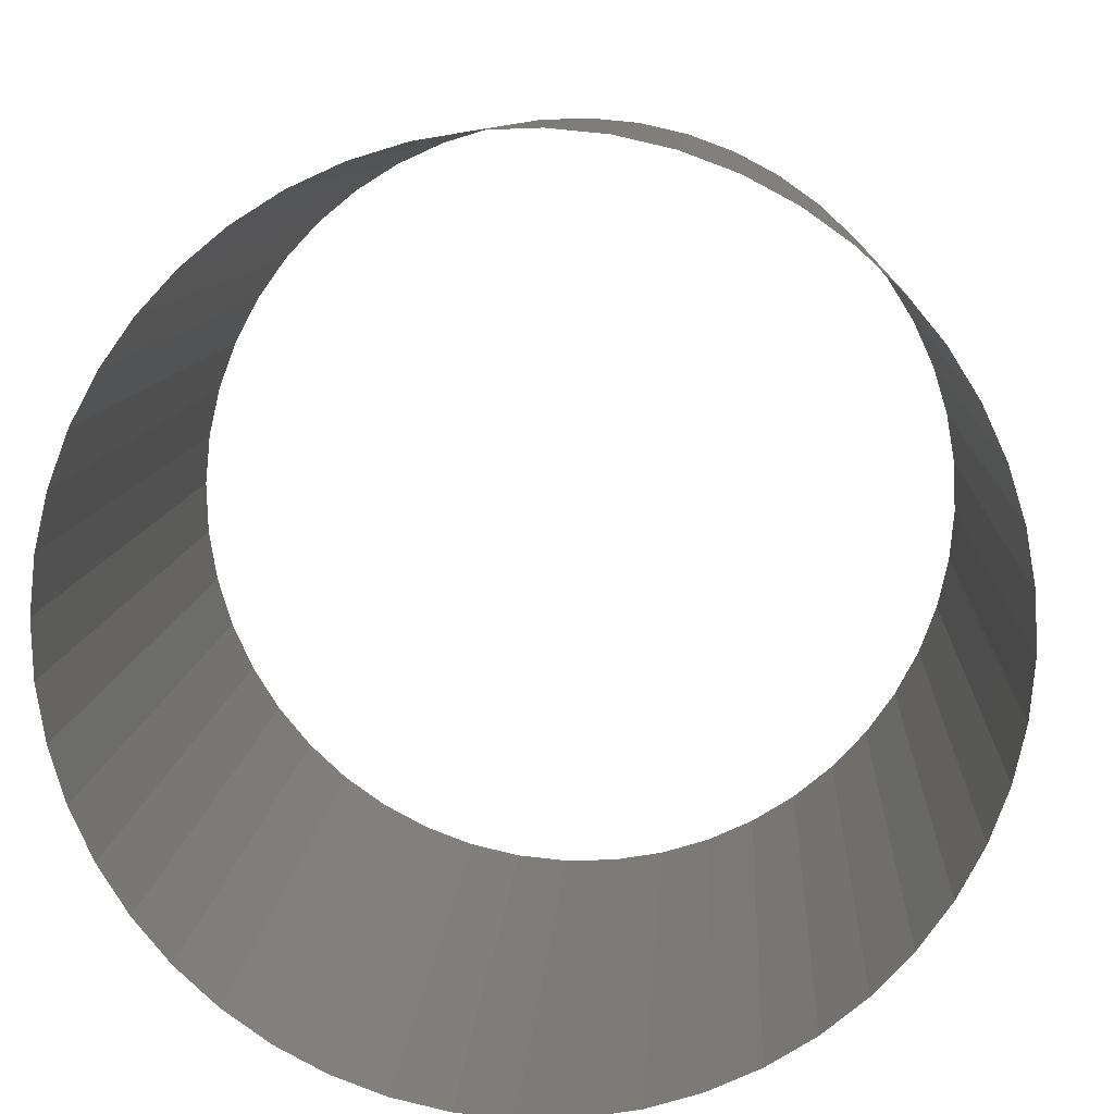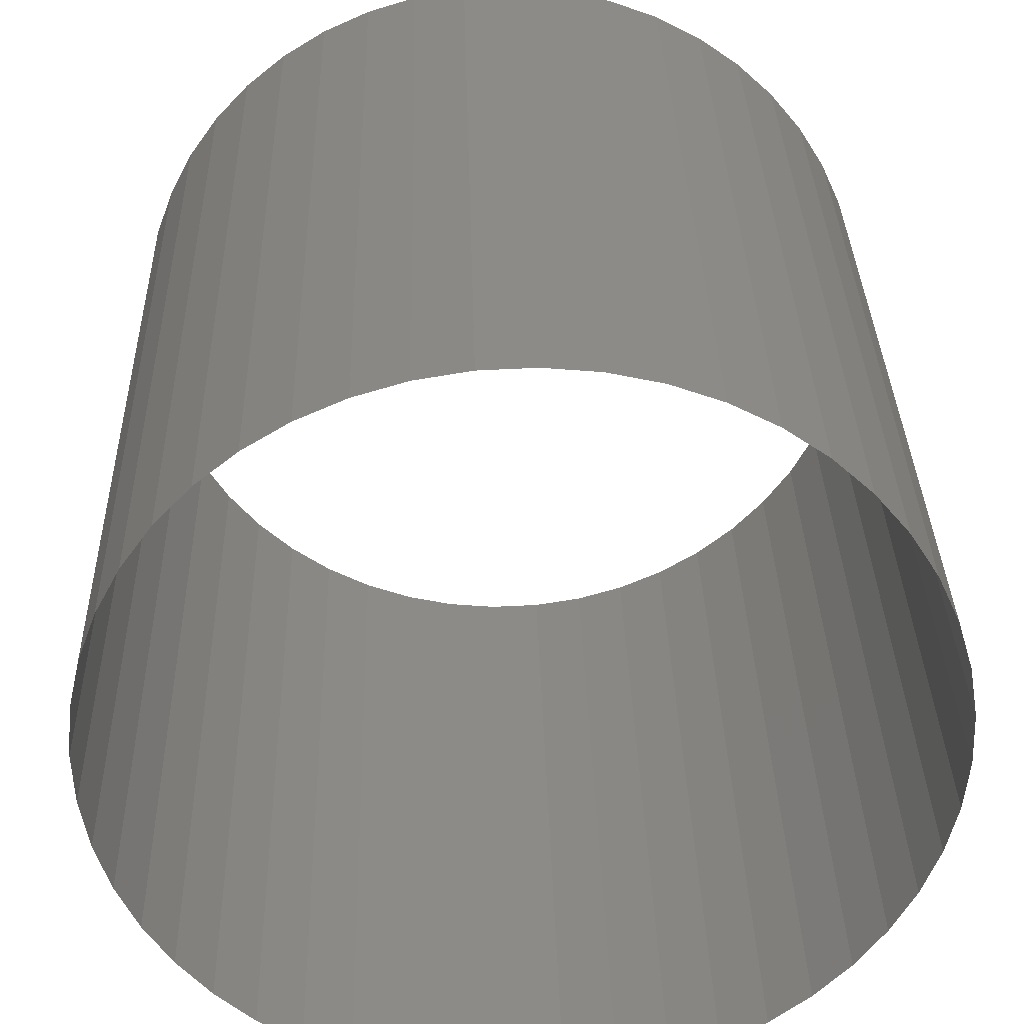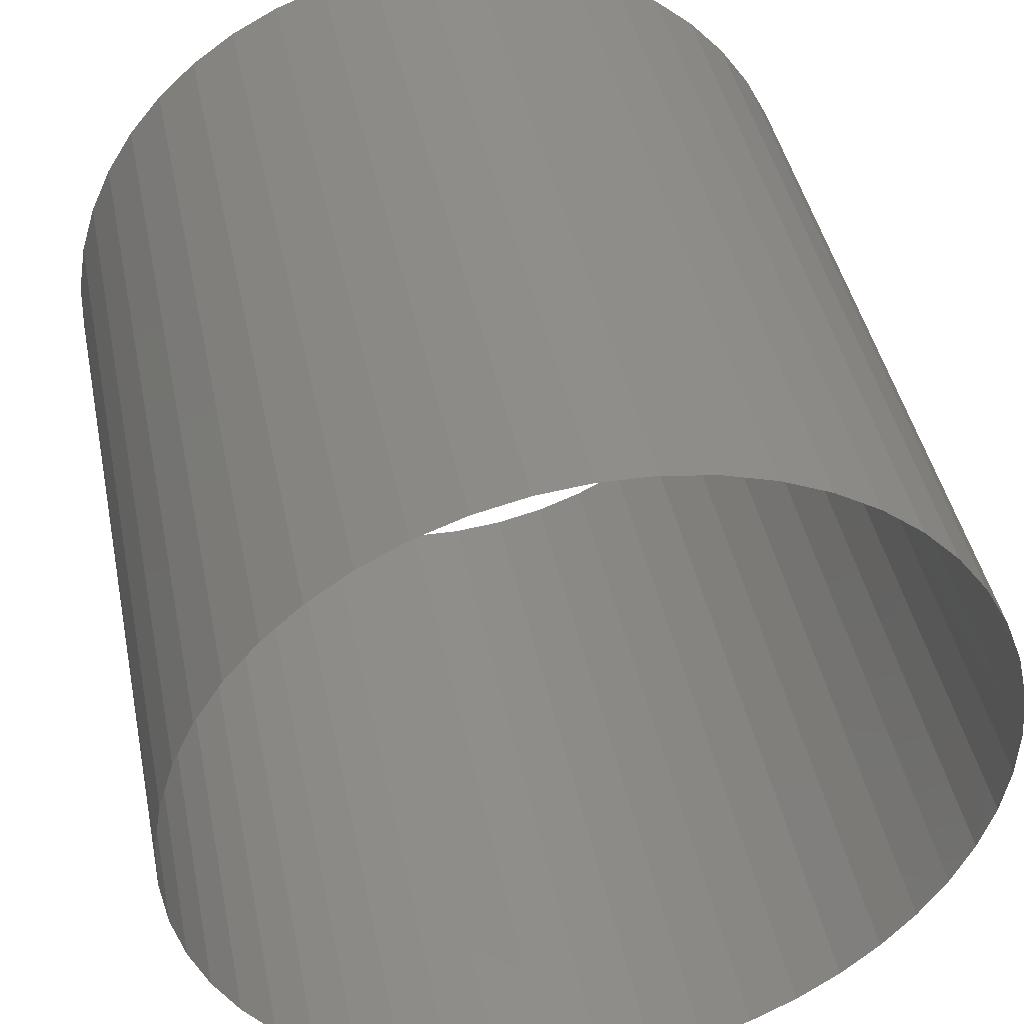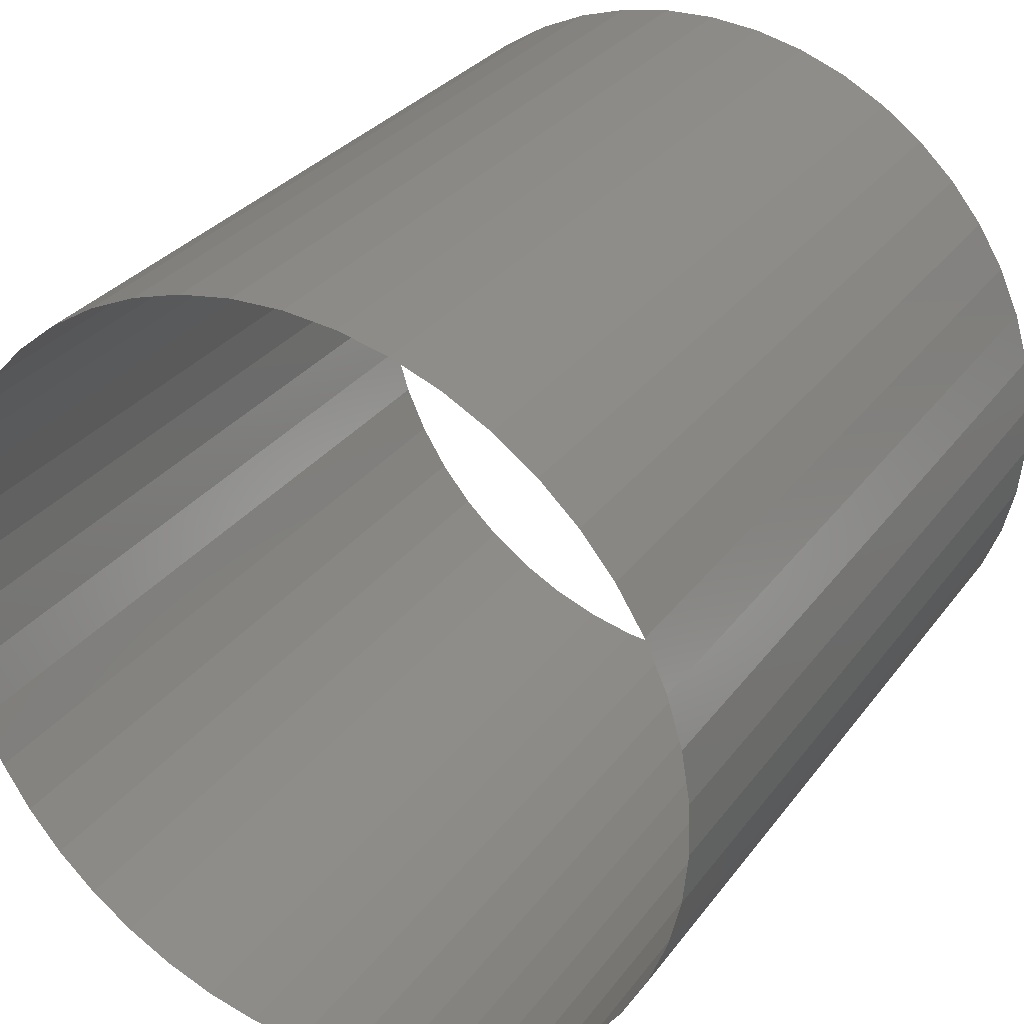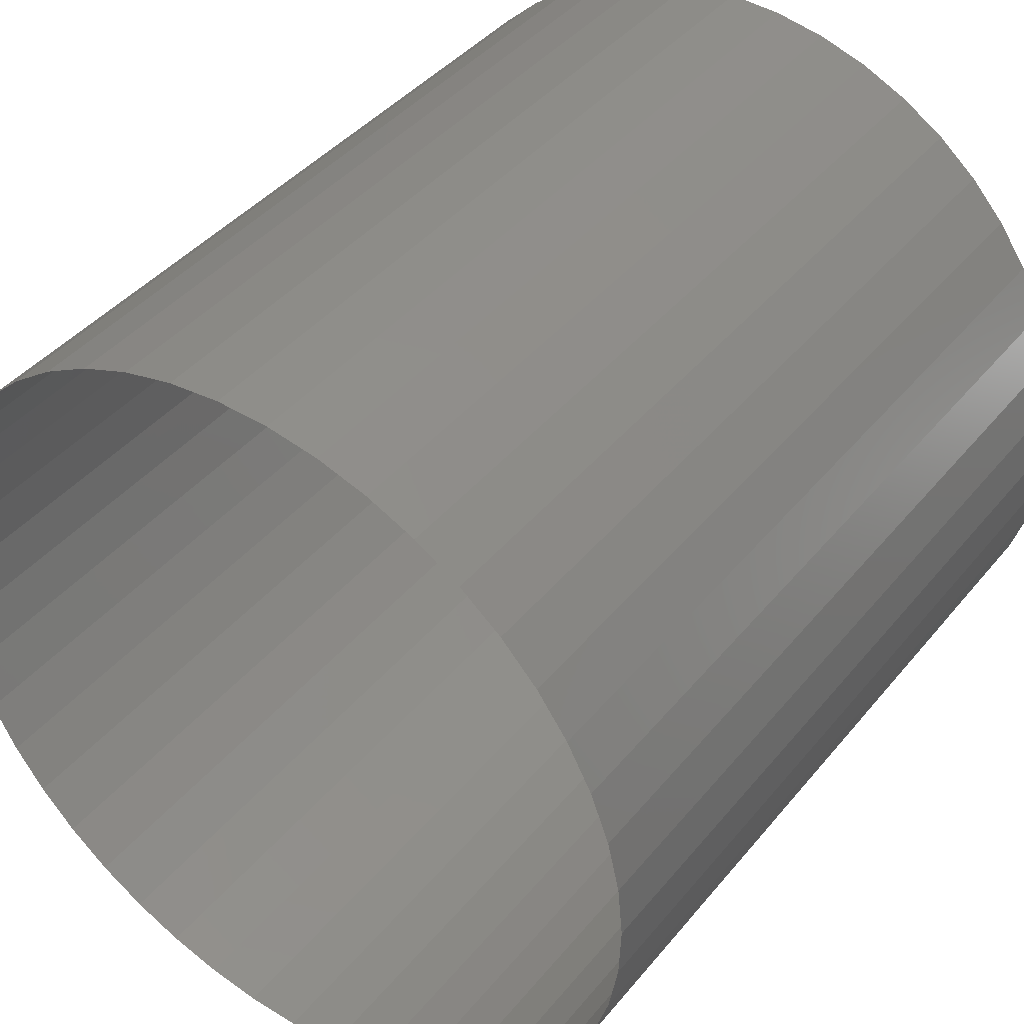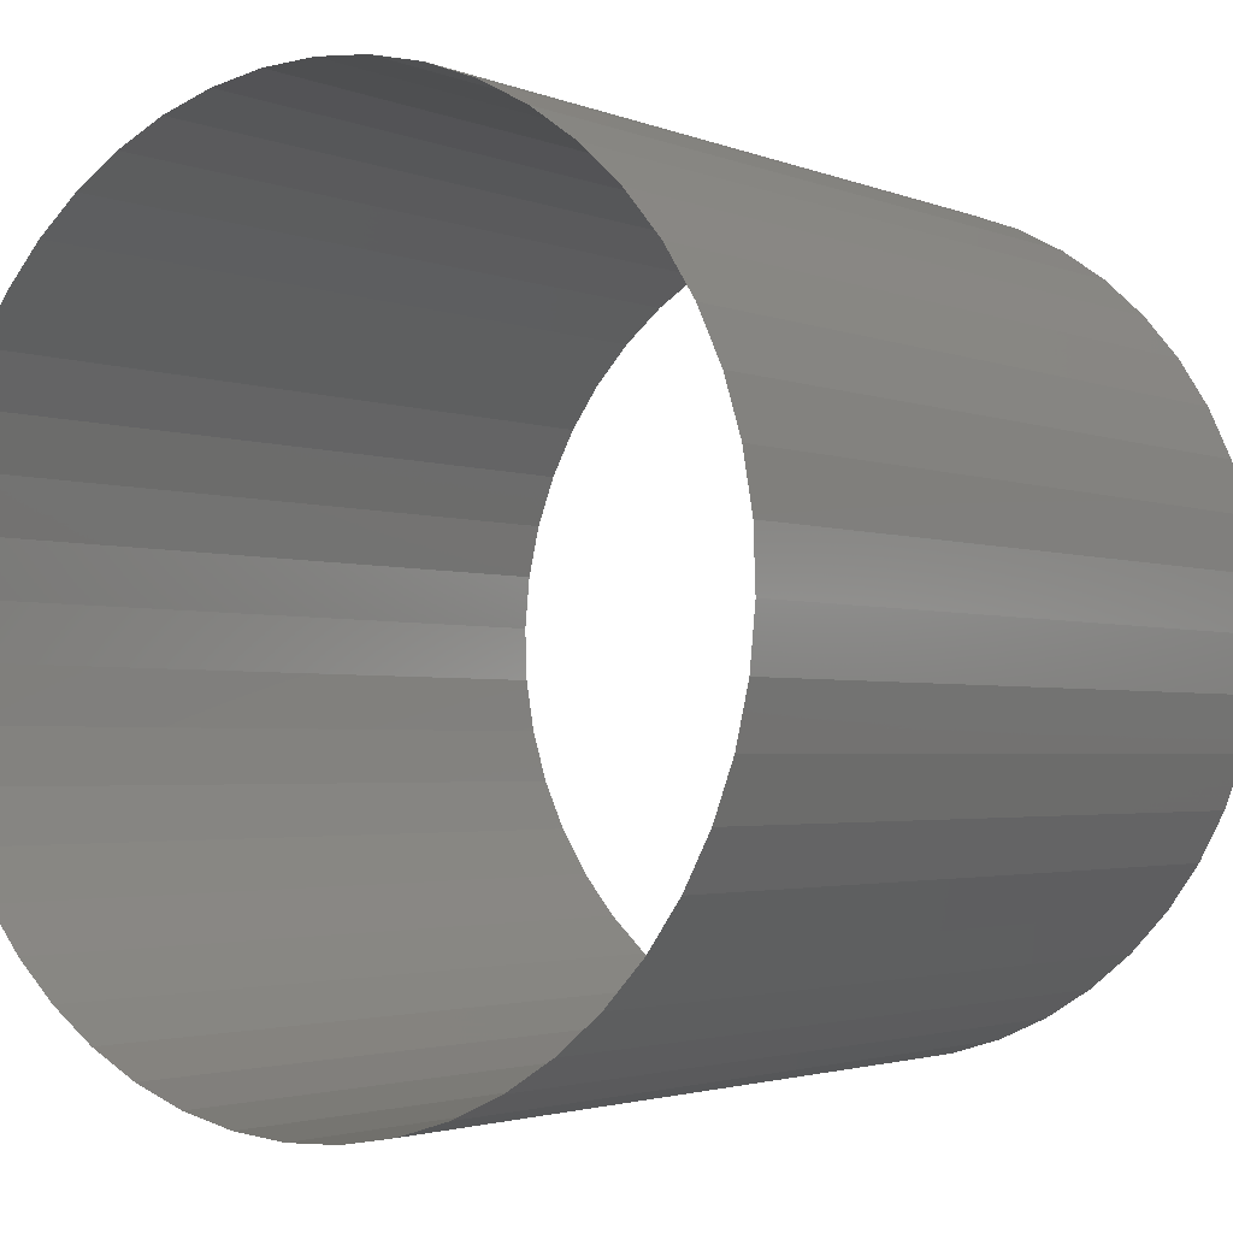
<metadata>
{"format":"stl","ext":"stl","renderer":"f3d","projection":"perspective","resolution":1024,"background":"white","views":[{"elev":9.2,"azim":-86.8,"up":"+Z"},{"elev":33.2,"azim":-91.5,"up":"+Z"},{"elev":43.0,"azim":78.6,"up":"+Z"},{"elev":30.5,"azim":-60.2,"up":"+Z"},{"elev":41.2,"azim":125.5,"up":"+Z"},{"elev":-2.5,"azim":-54.4,"up":"+Y"}]}
</metadata>
<code>
# stl→obj: 96 verts, 96 faces
v -1644 -76.22 34.99
v -1640 -76.22 34.99
v -1644 -75.97 35.05
v -1640 -75.97 35.05
v -1644 -75.72 35.14
v -1640 -75.72 35.14
v -1644 -75.49 35.26
v -1640 -75.49 35.26
v -1644 -75.28 35.41
v -1640 -75.28 35.41
v -1644 -75.09 35.59
v -1640 -75.09 35.59
v -1644 -74.92 35.79
v -1640 -74.92 35.79
v -1644 -74.78 36.02
v -1640 -74.78 36.02
v -1644 -74.67 36.25
v -1640 -74.67 36.25
v -1644 -74.6 36.5
v -1640 -74.6 36.5
v -1644 -74.55 36.76
v -1640 -74.55 36.76
v -1644 -74.54 37.02
v -1640 -74.54 37.02
v -1644 -74.57 37.28
v -1640 -74.57 37.28
v -1644 -74.63 37.54
v -1640 -74.63 37.54
v -1644 -74.72 37.78
v -1640 -74.72 37.78
v -1644 -74.84 38.02
v -1640 -74.84 38.02
v -1644 -74.99 38.23
v -1640 -74.99 38.23
v -1644 -75.17 38.42
v -1640 -75.17 38.42
v -1644 -75.37 38.59
v -1640 -75.37 38.59
v -1644 -75.59 38.73
v -1640 -75.59 38.73
v -1644 -75.83 38.83
v -1640 -75.83 38.83
v -1644 -76.08 38.91
v -1640 -76.08 38.91
v -1644 -76.34 38.95
v -1640 -76.34 38.95
v -1644 -76.6 38.96
v -1640 -76.6 38.96
v -1644 -76.86 38.94
v -1640 -76.86 38.94
v -1644 -77.12 38.88
v -1640 -77.12 38.88
v -1644 -77.36 38.79
v -1640 -77.36 38.79
v -1644 -77.59 38.67
v -1640 -77.59 38.67
v -1644 -77.81 38.51
v -1640 -77.81 38.51
v -1644 -78 38.33
v -1640 -78 38.33
v -1644 -78.16 38.13
v -1640 -78.16 38.13
v -1644 -78.3 37.91
v -1640 -78.3 37.91
v -1644 -78.41 37.67
v -1640 -78.41 37.67
v -1644 -78.49 37.42
v -1640 -78.49 37.42
v -1644 -78.53 37.17
v -1640 -78.53 37.17
v -1644 -78.54 36.9
v -1640 -78.54 36.9
v -1644 -78.52 36.64
v -1640 -78.52 36.64
v -1644 -78.46 36.39
v -1640 -78.46 36.39
v -1644 -78.37 36.14
v -1640 -78.37 36.14
v -1644 -78.24 35.91
v -1640 -78.24 35.91
v -1644 -78.09 35.7
v -1640 -78.09 35.7
v -1644 -77.91 35.51
v -1640 -77.91 35.51
v -1644 -77.71 35.34
v -1640 -77.71 35.34
v -1644 -77.49 35.2
v -1640 -77.49 35.2
v -1644 -77.25 35.09
v -1640 -77.25 35.09
v -1644 -77 35.02
v -1640 -77 35.02
v -1644 -76.74 34.97
v -1640 -76.74 34.97
v -1644 -76.48 34.96
v -1640 -76.48 34.96
f 1 2 3
f 3 2 4
f 3 4 5
f 5 4 6
f 5 6 7
f 7 6 8
f 7 8 9
f 9 8 10
f 9 10 11
f 11 10 12
f 11 12 13
f 13 12 14
f 13 14 15
f 15 14 16
f 15 16 17
f 17 16 18
f 17 18 19
f 19 18 20
f 19 20 21
f 21 20 22
f 21 22 23
f 23 22 24
f 23 24 25
f 25 24 26
f 25 26 27
f 27 26 28
f 27 28 29
f 29 28 30
f 29 30 31
f 31 30 32
f 31 32 33
f 33 32 34
f 33 34 35
f 35 34 36
f 35 36 37
f 37 36 38
f 37 38 39
f 39 38 40
f 39 40 41
f 41 40 42
f 41 42 43
f 43 42 44
f 43 44 45
f 45 44 46
f 45 46 47
f 47 46 48
f 47 48 49
f 49 48 50
f 49 50 51
f 51 50 52
f 51 52 53
f 53 52 54
f 53 54 55
f 55 54 56
f 55 56 57
f 57 56 58
f 57 58 59
f 59 58 60
f 59 60 61
f 61 60 62
f 61 62 63
f 63 62 64
f 63 64 65
f 65 64 66
f 65 66 67
f 67 66 68
f 67 68 69
f 69 68 70
f 69 70 71
f 71 70 72
f 71 72 73
f 73 72 74
f 73 74 75
f 75 74 76
f 75 76 77
f 77 76 78
f 77 78 79
f 79 78 80
f 79 80 81
f 81 80 82
f 81 82 83
f 83 82 84
f 83 84 85
f 85 84 86
f 85 86 87
f 87 86 88
f 87 88 89
f 89 88 90
f 89 90 91
f 91 90 92
f 91 92 93
f 93 92 94
f 93 94 95
f 95 94 96
f 95 96 1
f 1 96 2

</code>
